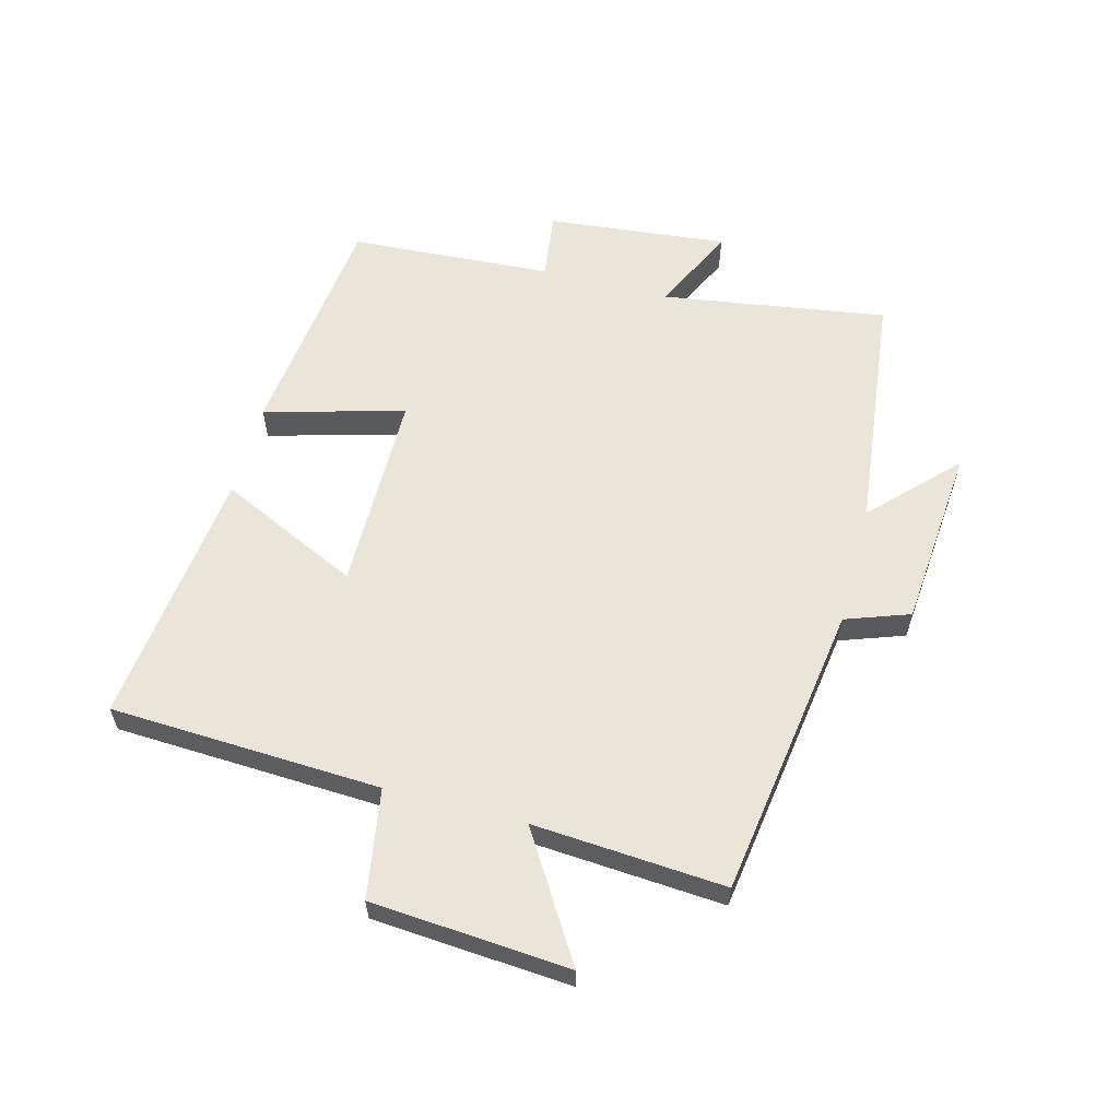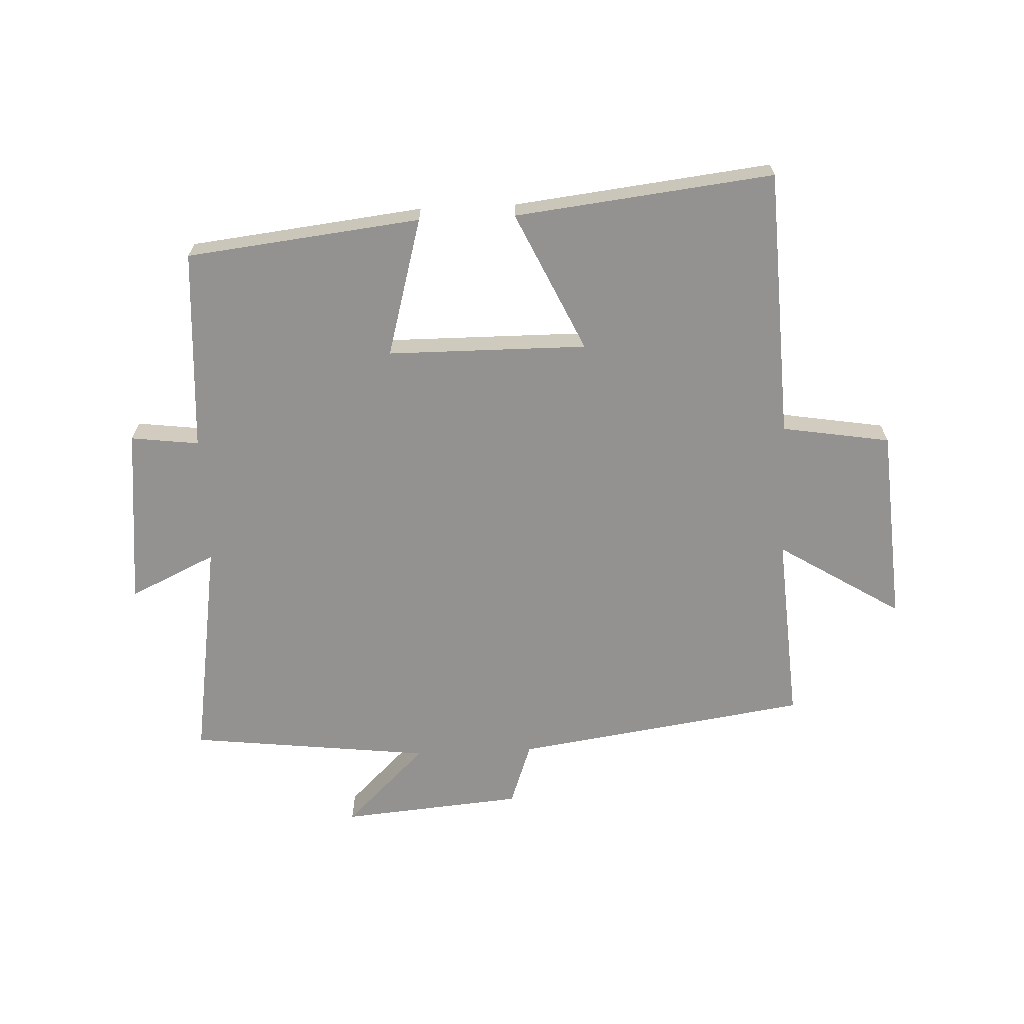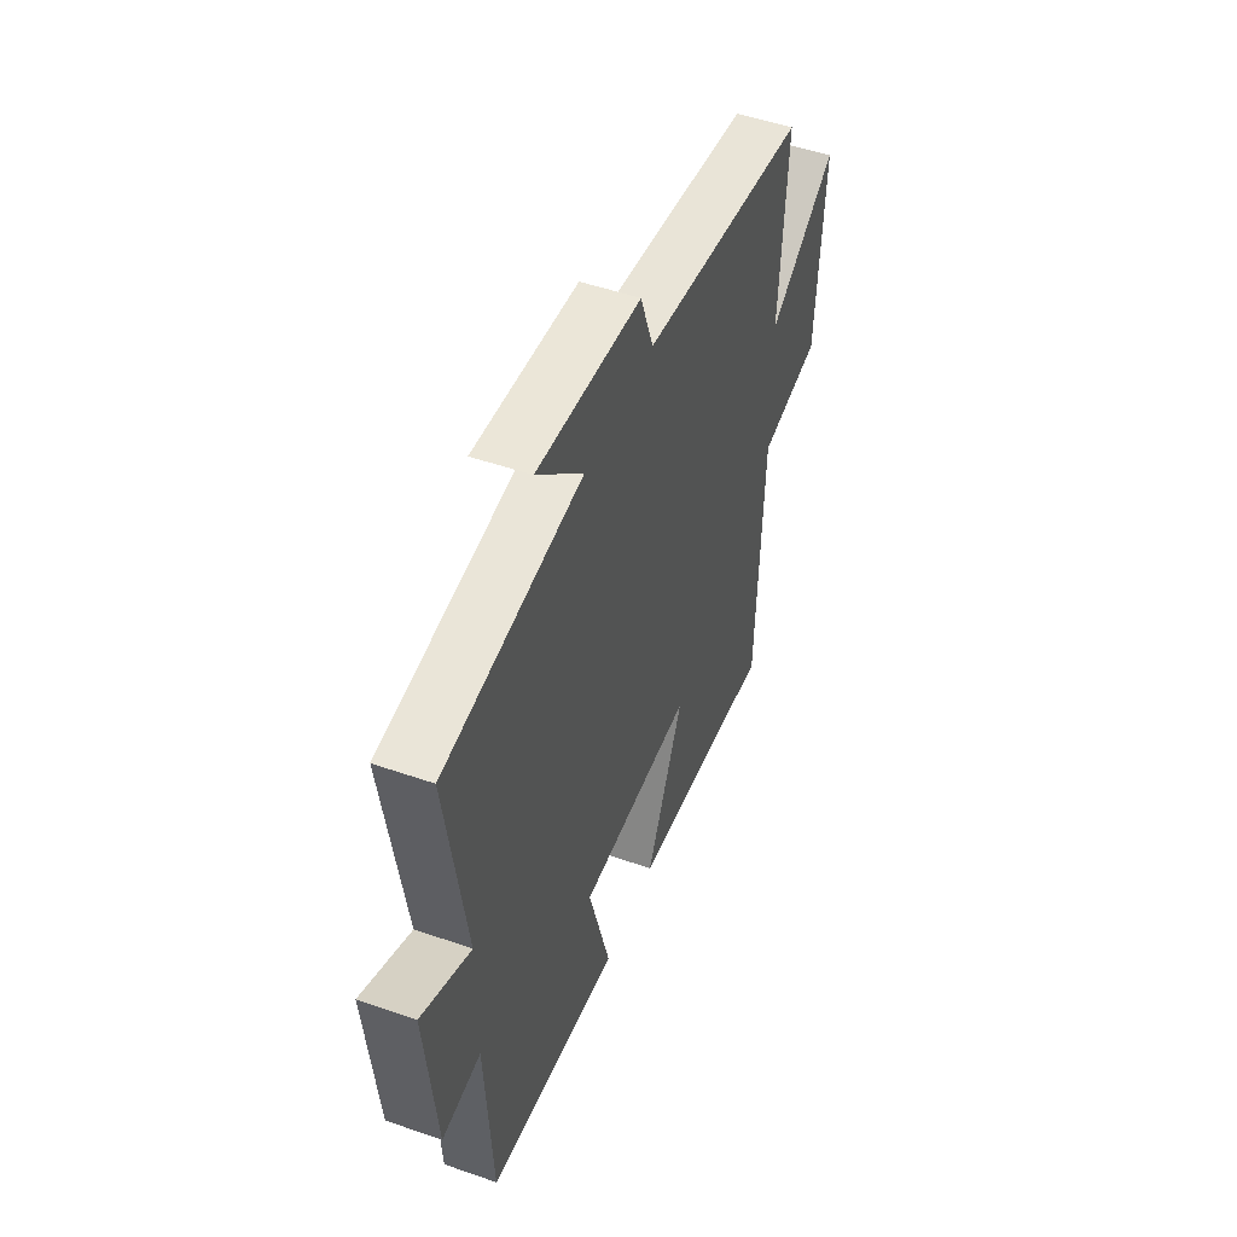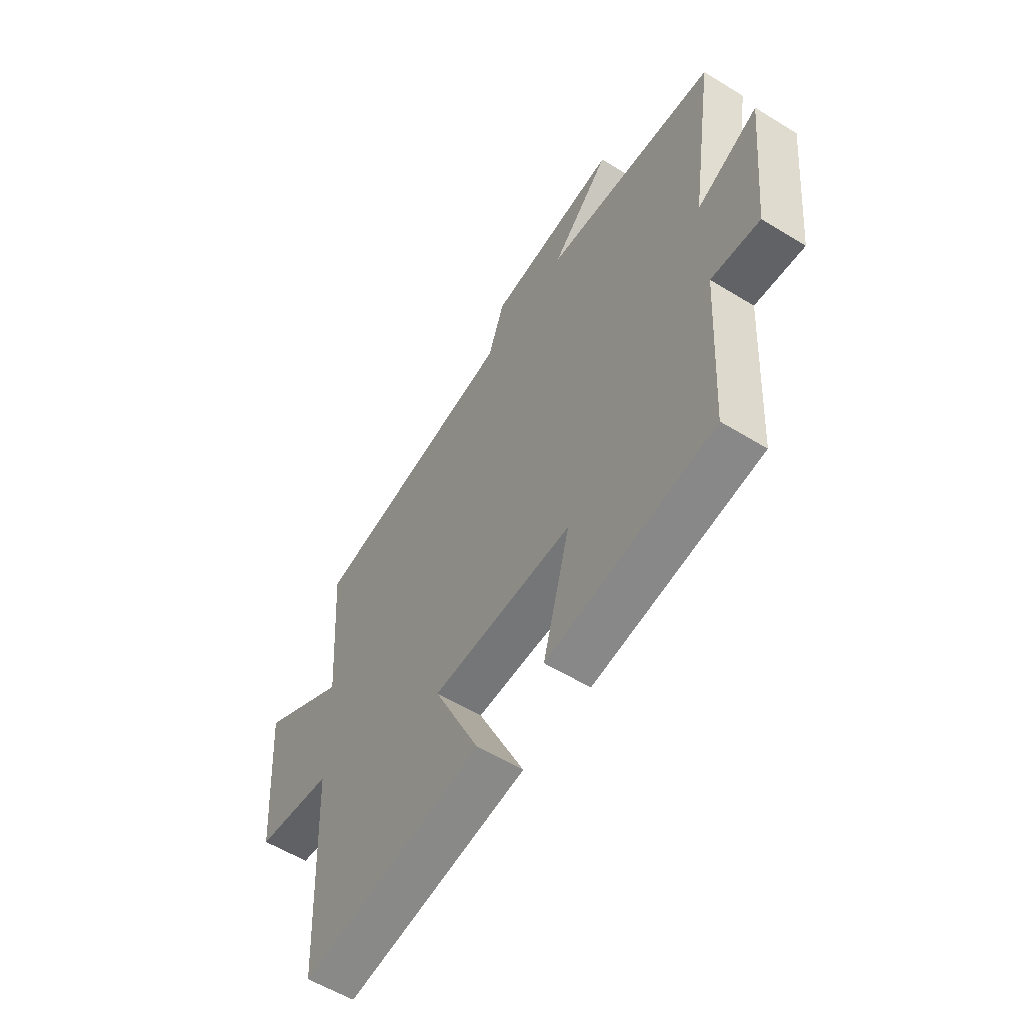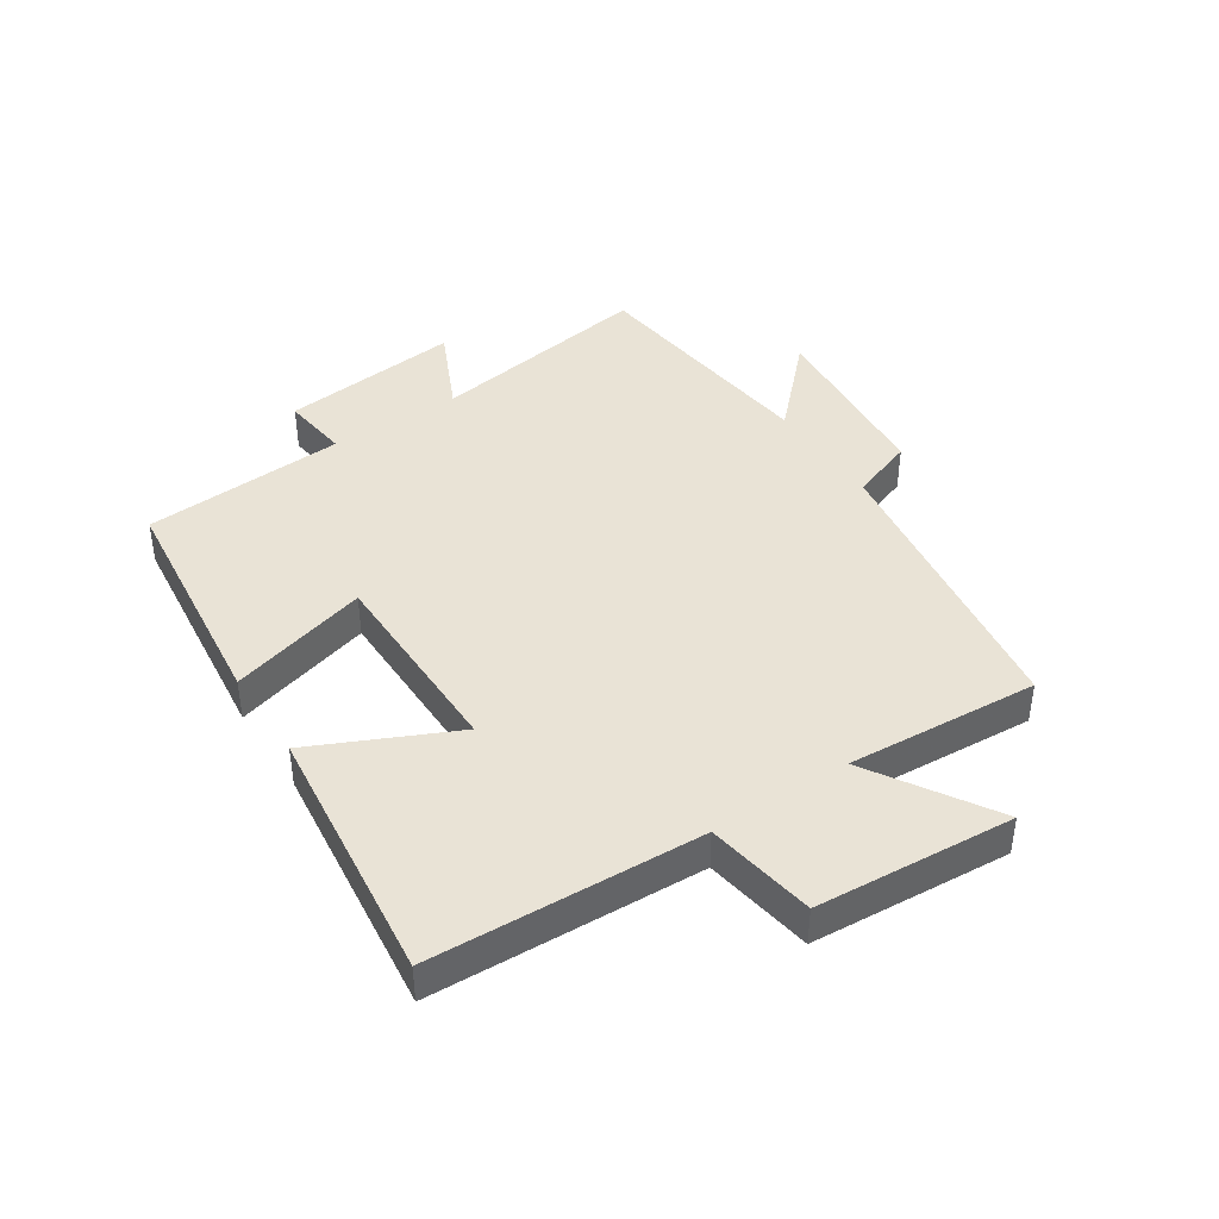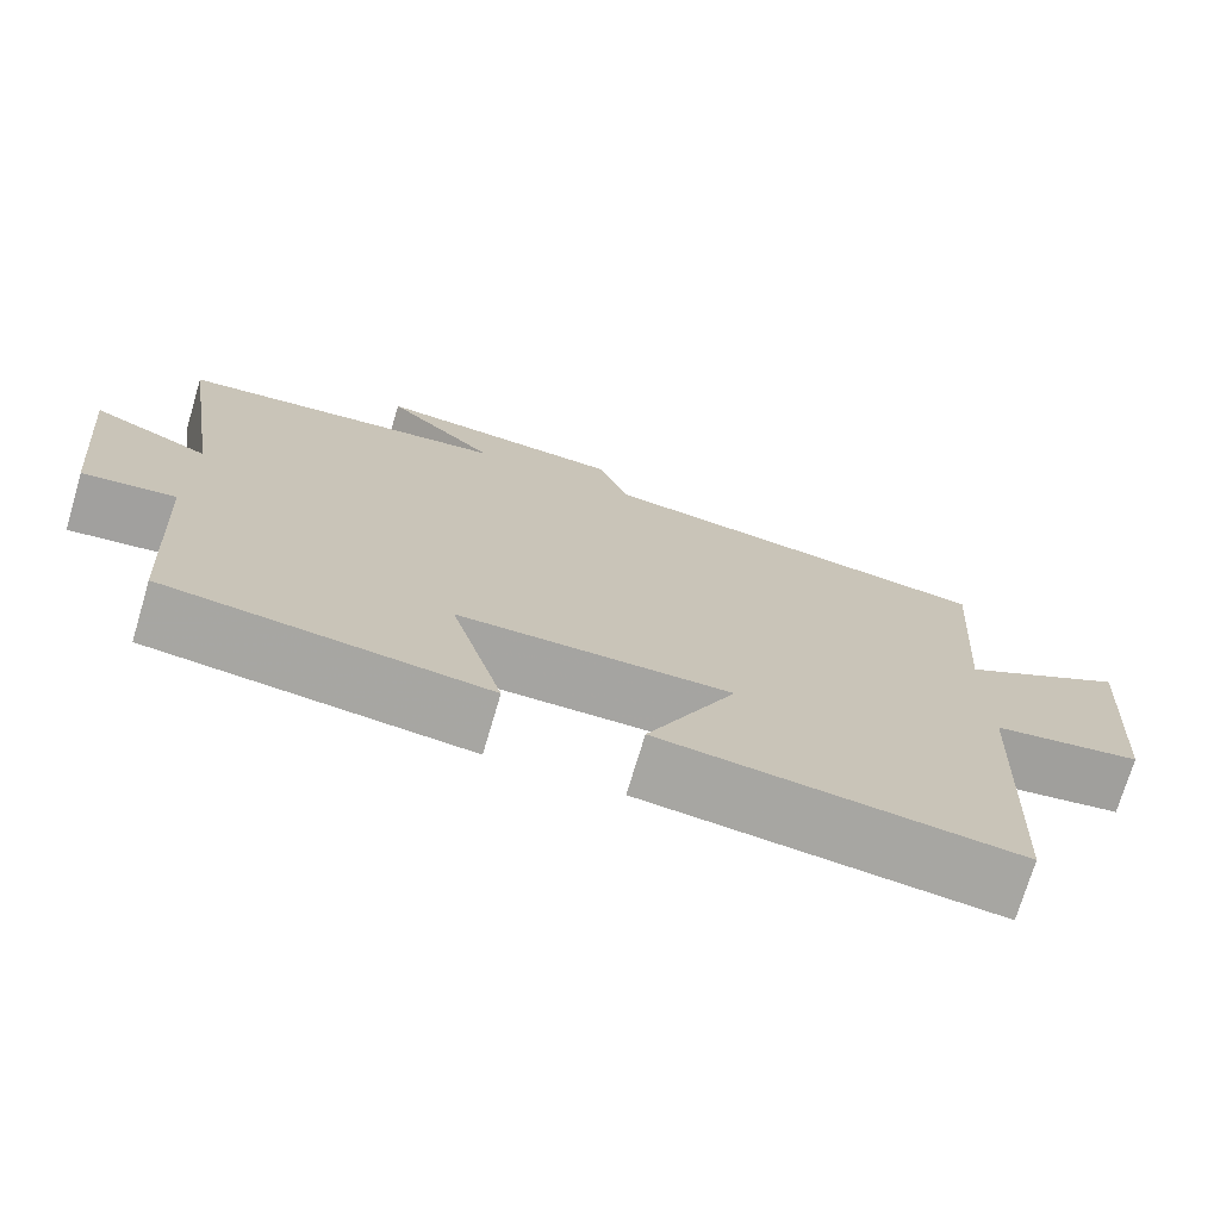
<metadata>
{"format":"obj","ext":"obj","renderer":"f3d","projection":"perspective","resolution":1024,"background":"white","views":[{"elev":59.5,"azim":-75.2,"up":"+Y"},{"elev":-66.4,"azim":-177.5,"up":"+Y"},{"elev":49.8,"azim":111.0,"up":"+Z"},{"elev":-57.1,"azim":57.4,"up":"+Z"},{"elev":42.0,"azim":-123.4,"up":"+Y"},{"elev":-73.5,"azim":163.4,"up":"+Z"}]}
</metadata>
<code>
v -0.48 0.07 -0.549
v -0.5 0.07 -0.109
v -0.677 0.07 -0.08
v -0.701 0.07 0.242
v -0.5 0.07 0.117
v -0.522 0.07 0.429
v -0.042 0.07 0.5
v -0.005 0.07 0.604
v 0.293 0.07 0.63
v 0.16 0.07 0.5
v 0.556 0.07 0.454
v 0.5 0.07 0.088
v 0.641 0.07 0.154
v 0.611 0.07 -0.14
v 0.5 0.07 -0.126
v 0.48 0.07 -0.456
v 0.098 0.07 -0.5
v 0.161 0.07 -0.273
v -0.165 0.07 -0.271
v -0.058 0.07 -0.5
v -0.48 0 -0.549
v -0.5 0 -0.109
v -0.677 0 -0.08
v -0.701 0 0.242
v -0.5 0 0.117
v -0.522 0 0.429
v -0.042 0 0.5
v -0.005 0 0.604
v 0.293 0 0.63
v 0.16 0 0.5
v 0.556 0 0.454
v 0.5 0 0.088
v 0.641 0 0.154
v 0.611 0 -0.14
v 0.5 0 -0.126
v 0.48 0 -0.456
v 0.098 0 -0.5
v 0.161 0 -0.273
v -0.165 0 -0.271
v -0.058 0 -0.5
f 19 20 1 2
f 18 19 2
f 15 16 17 18
f 15 18 2
f 12 13 14 15
f 12 15 2 3
f 10 11 12 3
f 7 8 9 10
f 5 6 7 10
f 5 10 3
f 3 4 5
f 22 21 40 39
f 22 39 38
f 38 37 36 35
f 22 38 35
f 35 34 33 32
f 23 22 35 32
f 23 32 31 30
f 30 29 28 27
f 30 27 26 25
f 23 30 25
f 25 24 23
f 1 21 22 2
f 2 22 23 3
f 3 23 24 4
f 4 24 25 5
f 5 25 26 6
f 6 26 27 7
f 7 27 28 8
f 8 28 29 9
f 9 29 30 10
f 10 30 31 11
f 11 31 32 12
f 12 32 33 13
f 13 33 34 14
f 14 34 35 15
f 15 35 36 16
f 16 36 37 17
f 17 37 38 18
f 18 38 39 19
f 19 39 40 20
f 20 40 21 1

</code>
